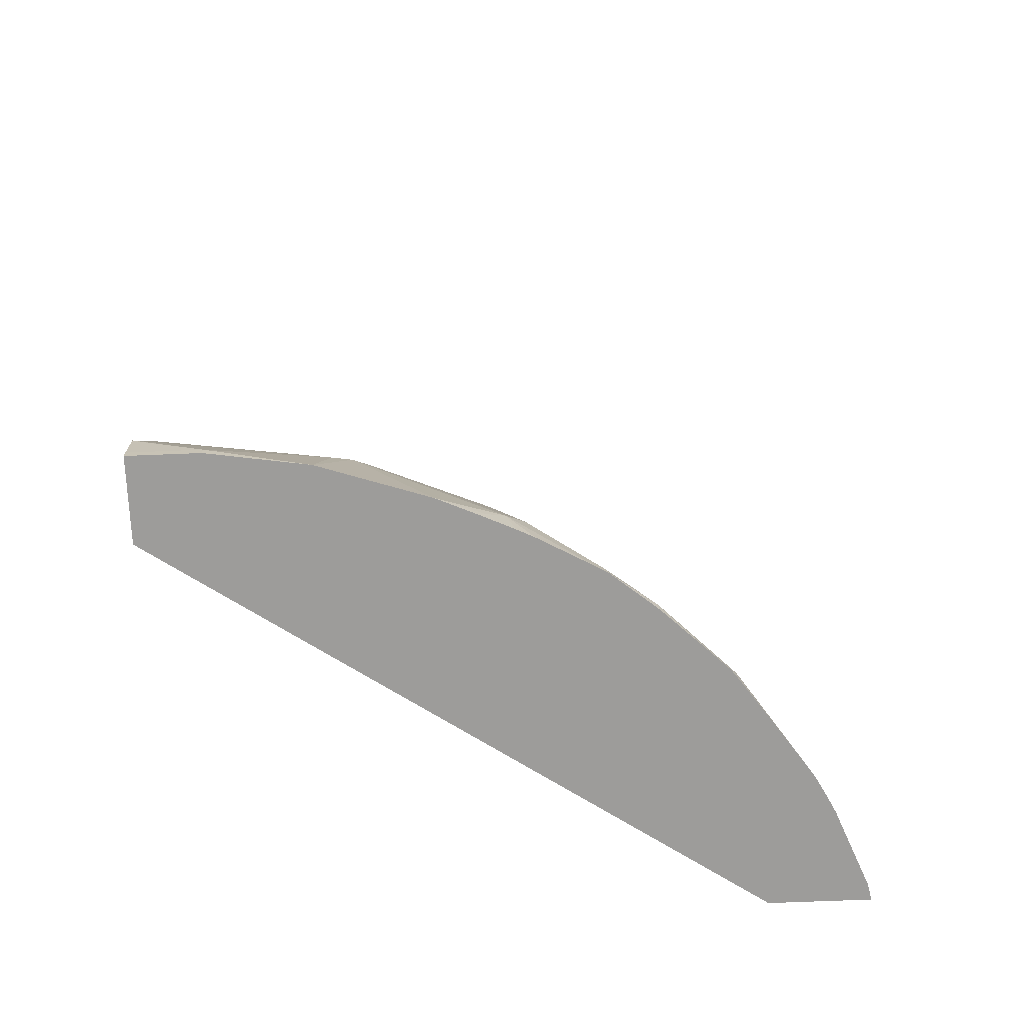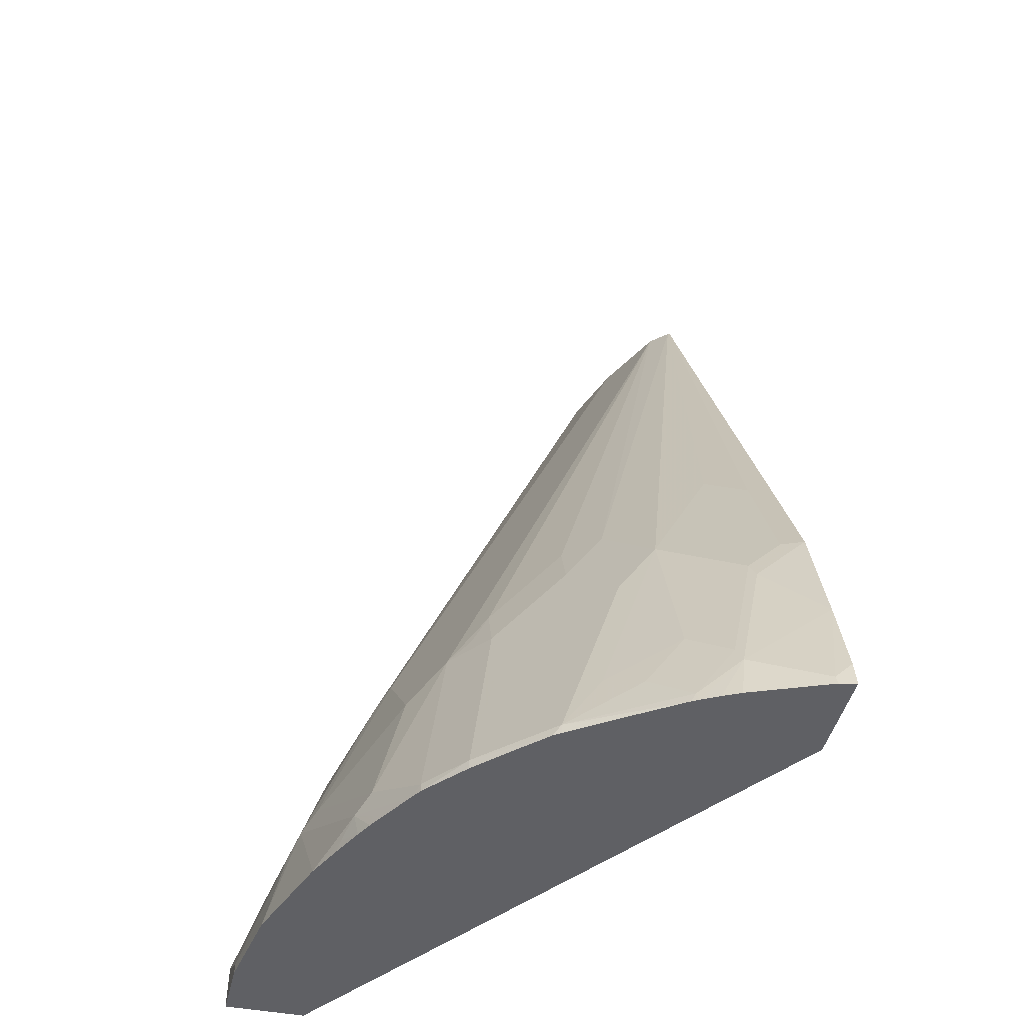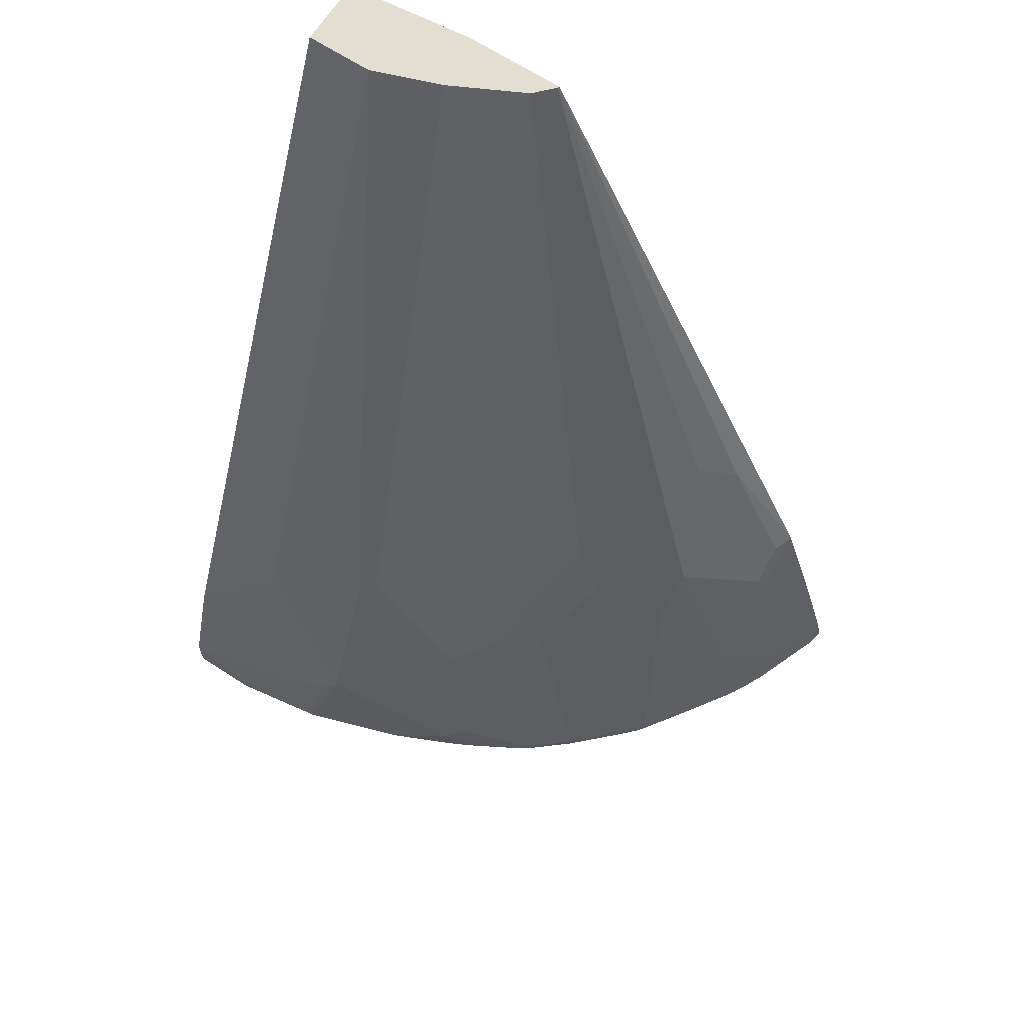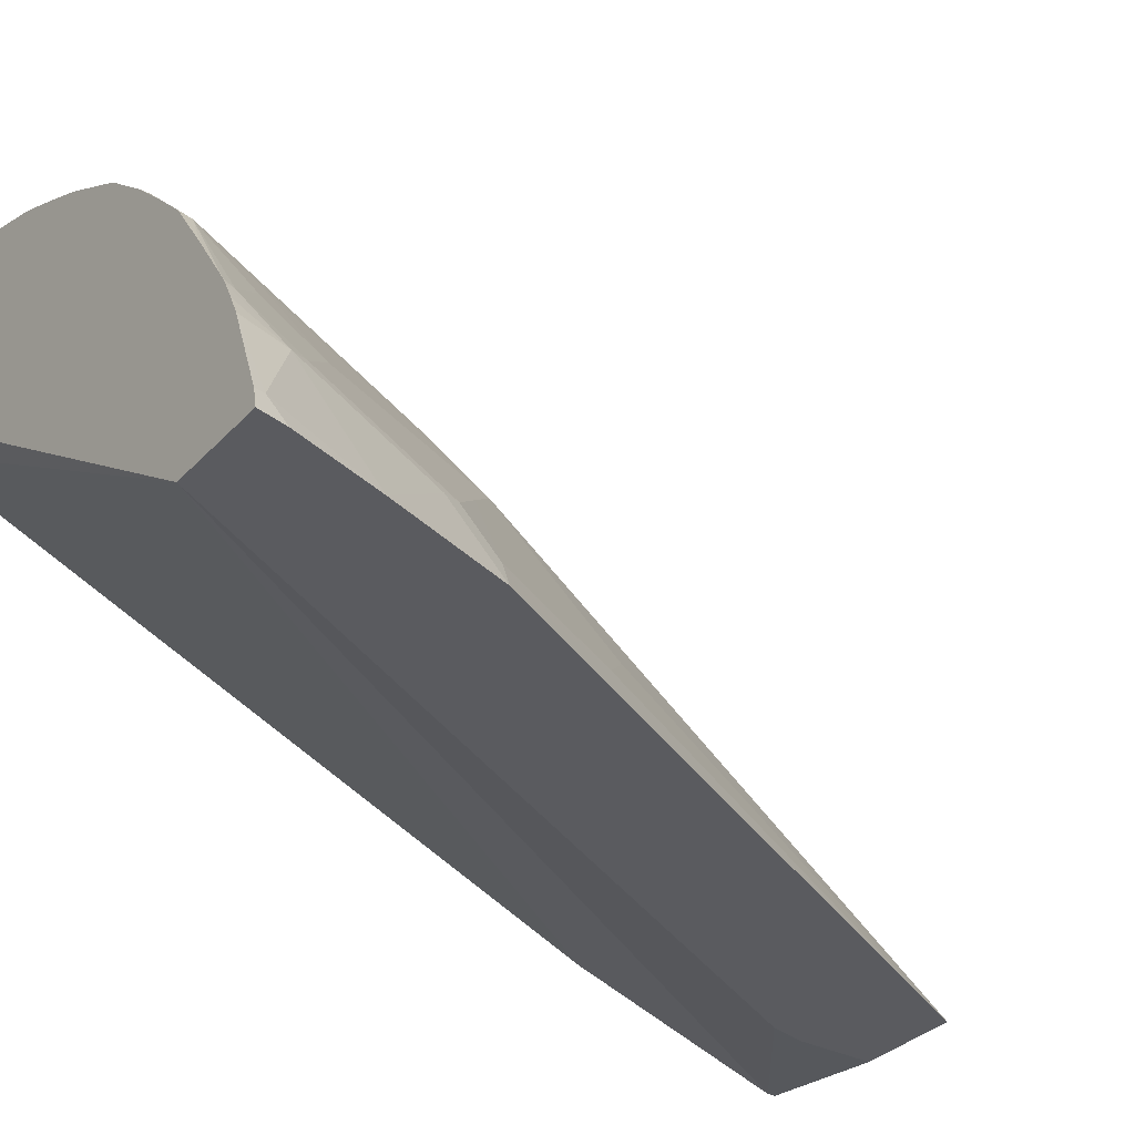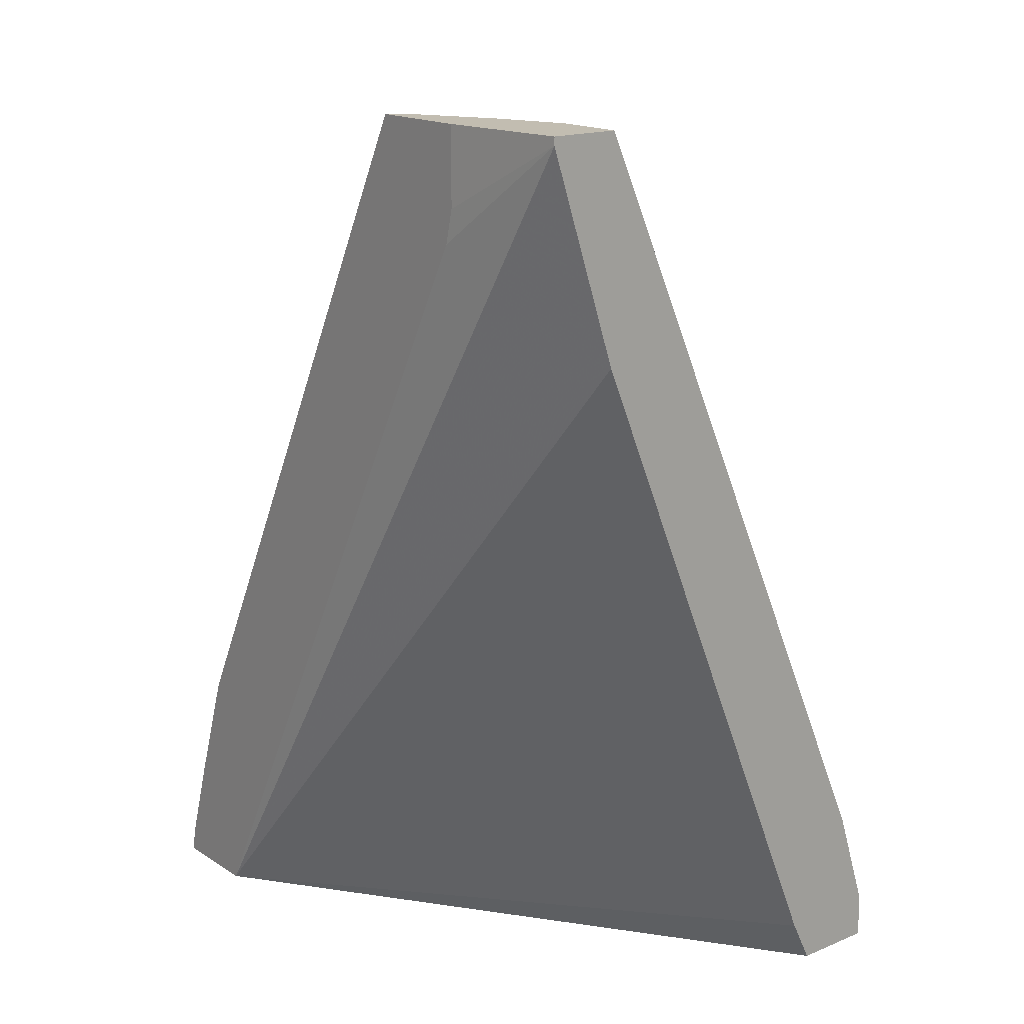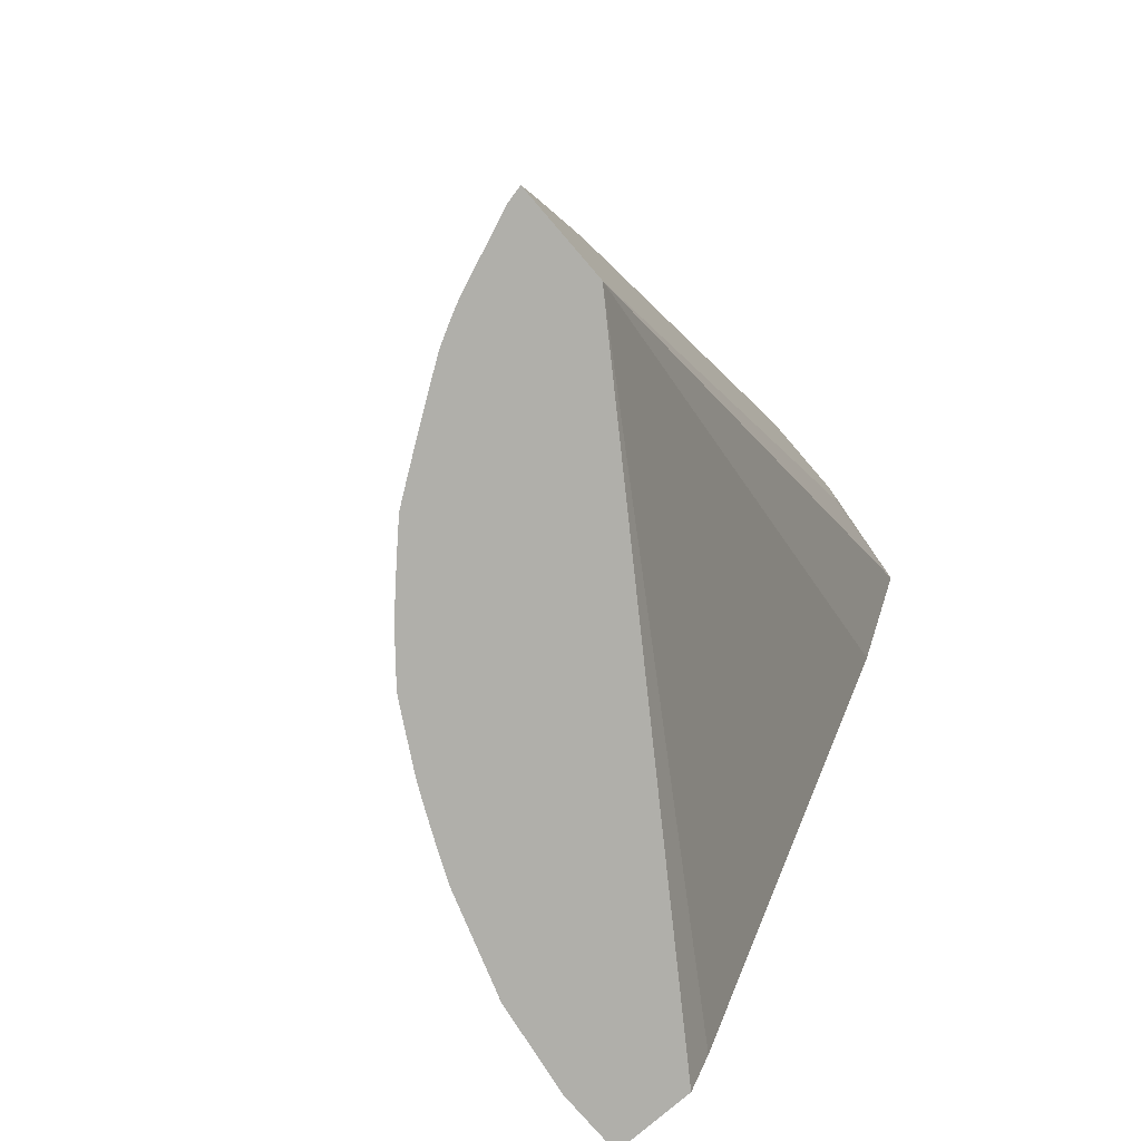
<metadata>
{"format":"obj","ext":"obj","renderer":"f3d","projection":"perspective","resolution":1024,"background":"white","views":[{"elev":-70.0,"azim":2.3,"up":"+Y"},{"elev":-43.6,"azim":77.1,"up":"+Y"},{"elev":67.7,"azim":32.9,"up":"+Y"},{"elev":-33.0,"azim":54.7,"up":"+Z"},{"elev":17.0,"azim":-129.1,"up":"+Y"},{"elev":-78.0,"azim":130.8,"up":"+Y"}]}
</metadata>
<code>
v 0.3879 -0.04647 0.1356
v 0.3874 -0.04402 0.1356
v 0.3858 -0.04647 0.1454
v 0.331 -0.04647 0.1356
v 0.3844 -0.03046 0.1356
v 0.3844 -0.04099 0.1461
v 0.3677 -0.04647 0.1907
v 0.0008312 -0.04647 0.3615
v 0.0008312 -0.02047 0.3485
v 0.0008312 0.369 0.1845
v 0.0008312 0.492 0.1435
v 0.08239 0.4309 0.1356
v 0.3681 0.02052 0.1356
v 0.369 -0.04099 0.1845
v 0.3639 -0.02047 0.1871
v 0.3626 -0.04647 0.2007
v 0.0008312 -0.04647 0.41
v 0.0008312 0.4967 0.1435
v 0.07742 0.451 0.1356
v 0.3434 0.09257 0.1356
v 0.3434 0.08204 0.1461
v 0.3434 0.06152 0.1666
v 0.3588 -0.01021 0.1896
v 0.3553 -0.04099 0.2119
v 0.3572 -0.04647 0.211
v 0.04104 -0.04647 0.41
v 0.0008312 -0.04099 0.41
v 0.0008312 0.4967 0.1845
v 0.07742 0.4967 0.1356
v 0.3383 0.0923 0.1486
v 0.1373 0.4967 0.1356
v 0.2973 0.1743 0.1486
v 0.3383 0.07178 0.1691
v 0.3383 0.01026 0.2101
v 0.3348 -0.02047 0.2324
v 0.3178 0.0923 0.1896
v 0.3143 -0.04099 0.2733
v 0.3549 -0.04647 0.2148
v 0.09706 -0.04647 0.4013
v 0.04104 -0.04099 0.41
v 0.0008312 -0.02047 0.4097
v 0.04104 0.4967 0.1845
v 0.0008312 0.04184 0.3891
v 0.2973 0.1538 0.1691
v 0.1367 0.4967 0.1367
v 0.2768 0.1948 0.1691
v 0.3178 -0.01021 0.2512
v 0.2973 0.1128 0.2101
v 0.2939 -0.04099 0.2938
v 0.3111 -0.04647 0.2777
v 0.3143 -0.04647 0.2733
v 0.3336 -0.04647 0.246
v 0.2939 0.08204 0.2324
v 0.2939 0.04105 0.2529
v 0.1586 -0.04647 0.3808
v 0.1128 0.01026 0.3844
v 0.1025 1.39e-06 0.3895
v 0.0008312 -0.01967 0.4096
v 0.08201 0.4967 0.17
v 0.01027 0.05131 0.3844
v 0.05127 0.0923 0.3639
v 0.1128 0.1128 0.3434
v 0.123 0.123 0.3357
v 0.1261 0.4967 0.1479
v 0.2563 0.1538 0.2307
v 0.2734 -0.04099 0.3143
v 0.2957 -0.04647 0.2929
v 0.2529 0.123 0.2529
v 0.2529 0.04105 0.2938
v 0.1809 -0.04647 0.3708
v 0.1845 -0.04099 0.369
v 0.1948 -0.03073 0.3639
v 0.123 0.02052 0.3767
v 0.09228 0.07178 0.3639
v 0.123 0.4967 0.1495
v 0.1435 0.1026 0.3357
v 0.1845 0.06152 0.3357
v 0.2358 0.1538 0.2512
v 0.205 0.08204 0.3152
v 0.2153 0.1128 0.2921
v 0.246 -0.04099 0.3357
v 0.2478 -0.04647 0.3355
v 0.2734 -0.04647 0.3143
v 0.2324 0.08204 0.2938
v 0.2 -0.04647 0.362
v 0.21 -0.04647 0.357
v 0.2119 -0.04099 0.3554
v 0.2405 -0.04647 0.3398
v 0.205 -0.02047 0.3562
v 0.2153 0.0923 0.3024
f 45 64 65
f 43 61 60
f 42 62 63
f 43 57 56
f 43 58 57
f 42 63 59
f 43 56 61
f 45 65 48
f 49 54 66
f 47 48 53
f 48 65 53
f 49 66 50
f 50 66 67
f 53 65 68
f 53 68 54
f 54 68 84
f 42 61 62
f 54 84 69
f 45 48 46
f 30 44 36
f 37 47 53
f 42 43 60
f 54 69 66
f 31 45 46
f 31 46 32
f 34 47 35
f 34 48 47
f 35 47 37
f 36 44 46
f 36 46 48
f 42 60 61
f 37 49 50
f 37 51 52
f 37 53 54
f 37 54 49
f 39 55 56
f 39 56 57
f 39 57 40
f 40 57 58
f 40 58 41
f 37 50 51
f 55 70 71
f 66 69 84
f 55 72 56
f 70 85 71
f 71 85 72
f 72 85 86
f 72 86 87
f 72 87 88
f 72 88 81
f 72 81 89
f 73 89 77
f 68 78 84
f 73 77 76
f 78 80 84
f 79 89 81
f 79 84 90
f 79 90 80
f 80 90 84
f 81 88 82
f 86 88 87
f 30 46 44
f 77 89 79
f 66 79 81
f 66 84 79
f 66 83 67
f 56 72 89
f 56 89 73
f 56 73 63
f 56 63 62
f 56 62 74
f 56 74 61
f 59 63 76
f 59 76 77
f 59 77 75
f 61 74 62
f 63 73 76
f 64 78 65
f 64 75 77
f 64 77 79
f 64 79 80
f 64 80 78
f 65 78 68
f 66 81 82
f 66 82 83
f 55 71 72
f 30 32 46
f 37 52 38
f 28 43 42
f 1 19 29
f 1 29 31
f 1 31 20
f 1 20 13
f 1 13 5
f 1 5 2
f 2 5 3
f 3 5 6
f 1 12 19
f 3 6 7
f 4 9 10
f 4 10 11
f 4 11 12
f 5 13 6
f 6 14 7
f 6 13 15
f 6 15 14
f 7 14 15
f 4 8 9
f 1 4 12
f 1 8 4
f 1 17 8
f 30 36 33
f 1 2 3
f 1 3 7
f 1 7 16
f 1 16 25
f 1 25 38
f 1 38 52
f 1 52 51
f 1 51 50
f 1 50 67
f 1 67 83
f 1 83 82
f 1 82 88
f 1 88 86
f 1 86 85
f 1 85 70
f 1 70 55
f 1 55 39
f 1 39 26
f 7 15 16
f 8 17 27
f 1 26 17
f 8 41 58
f 18 64 45
f 18 45 31
f 18 31 29
f 20 30 21
f 20 31 32
f 20 32 30
f 27 40 41
f 21 30 33
f 18 75 64
f 23 34 35
f 23 33 36
f 23 36 48
f 23 48 34
f 24 37 38
f 24 38 25
f 24 35 37
f 26 39 40
f 8 27 41
f 23 35 24
f 18 59 75
f 21 33 22
f 18 28 42
f 8 58 43
f 18 42 59
f 8 43 28
f 8 28 18
f 8 18 11
f 8 11 10
f 8 10 9
f 11 29 19
f 11 19 12
f 13 20 21
f 11 18 29
f 13 21 22
f 13 22 15
f 15 22 33
f 15 33 23
f 15 23 24
f 15 24 25
f 15 25 16
f 17 26 40
f 17 40 27

</code>
